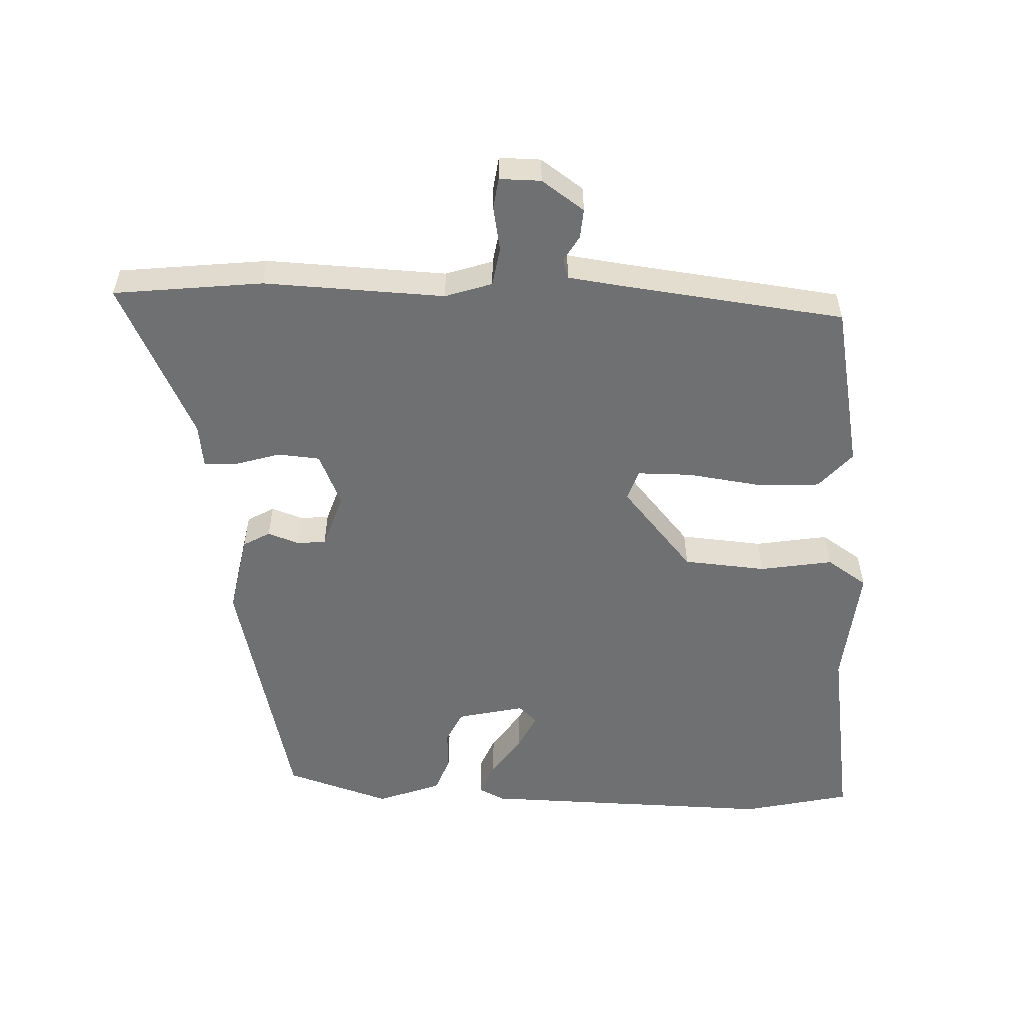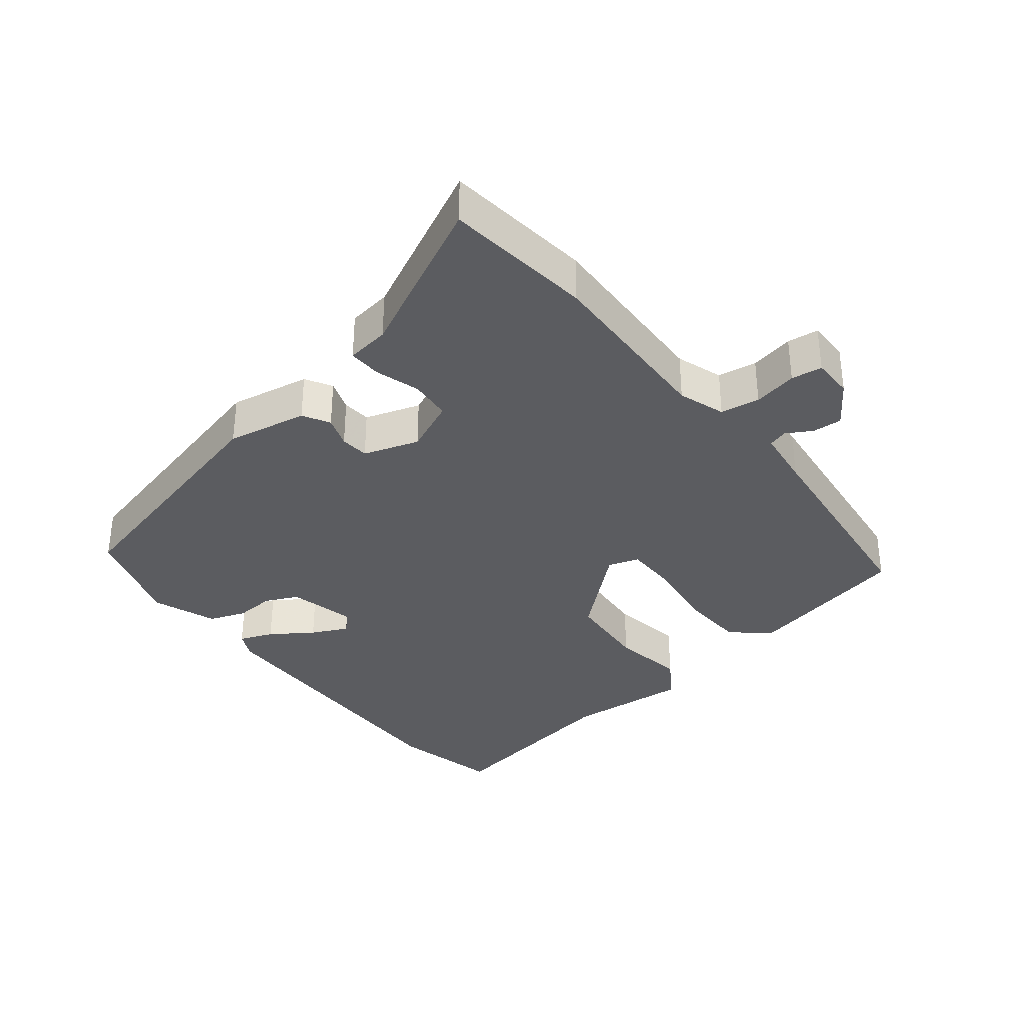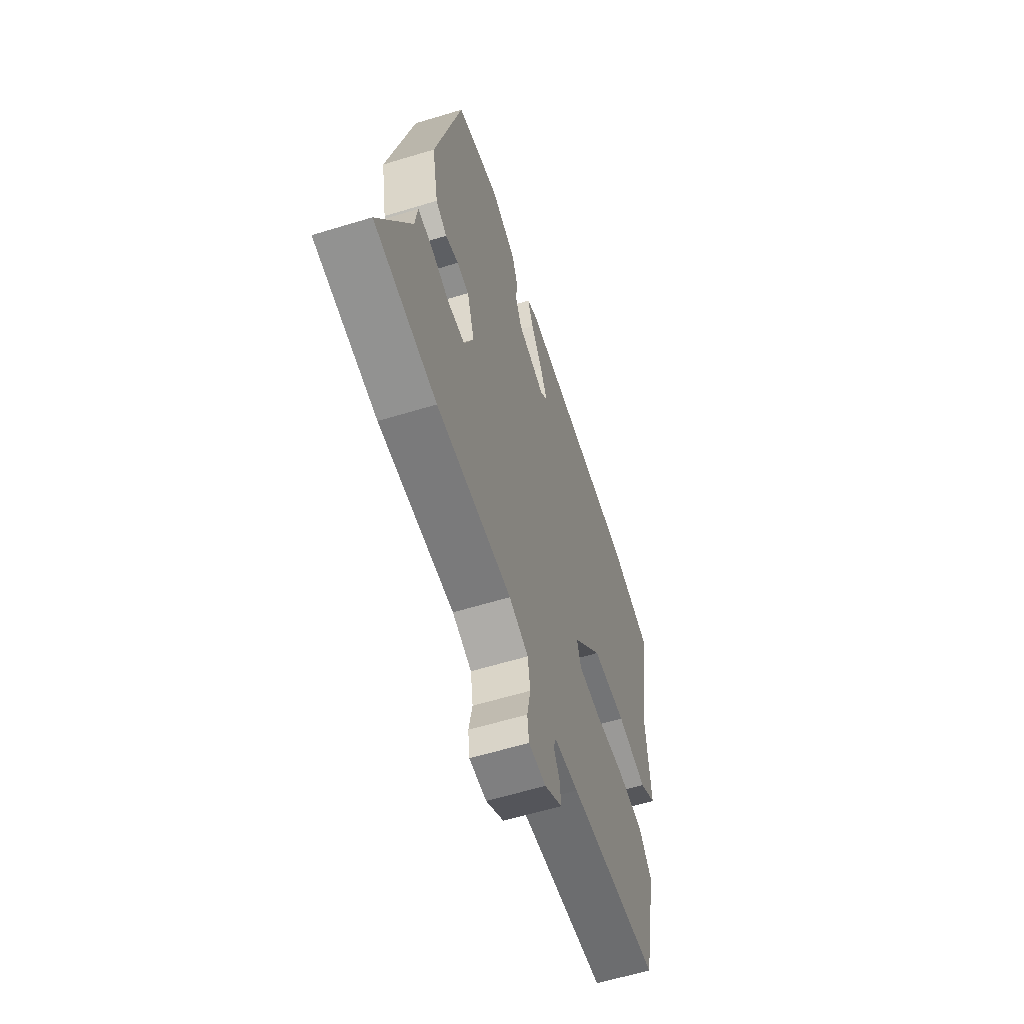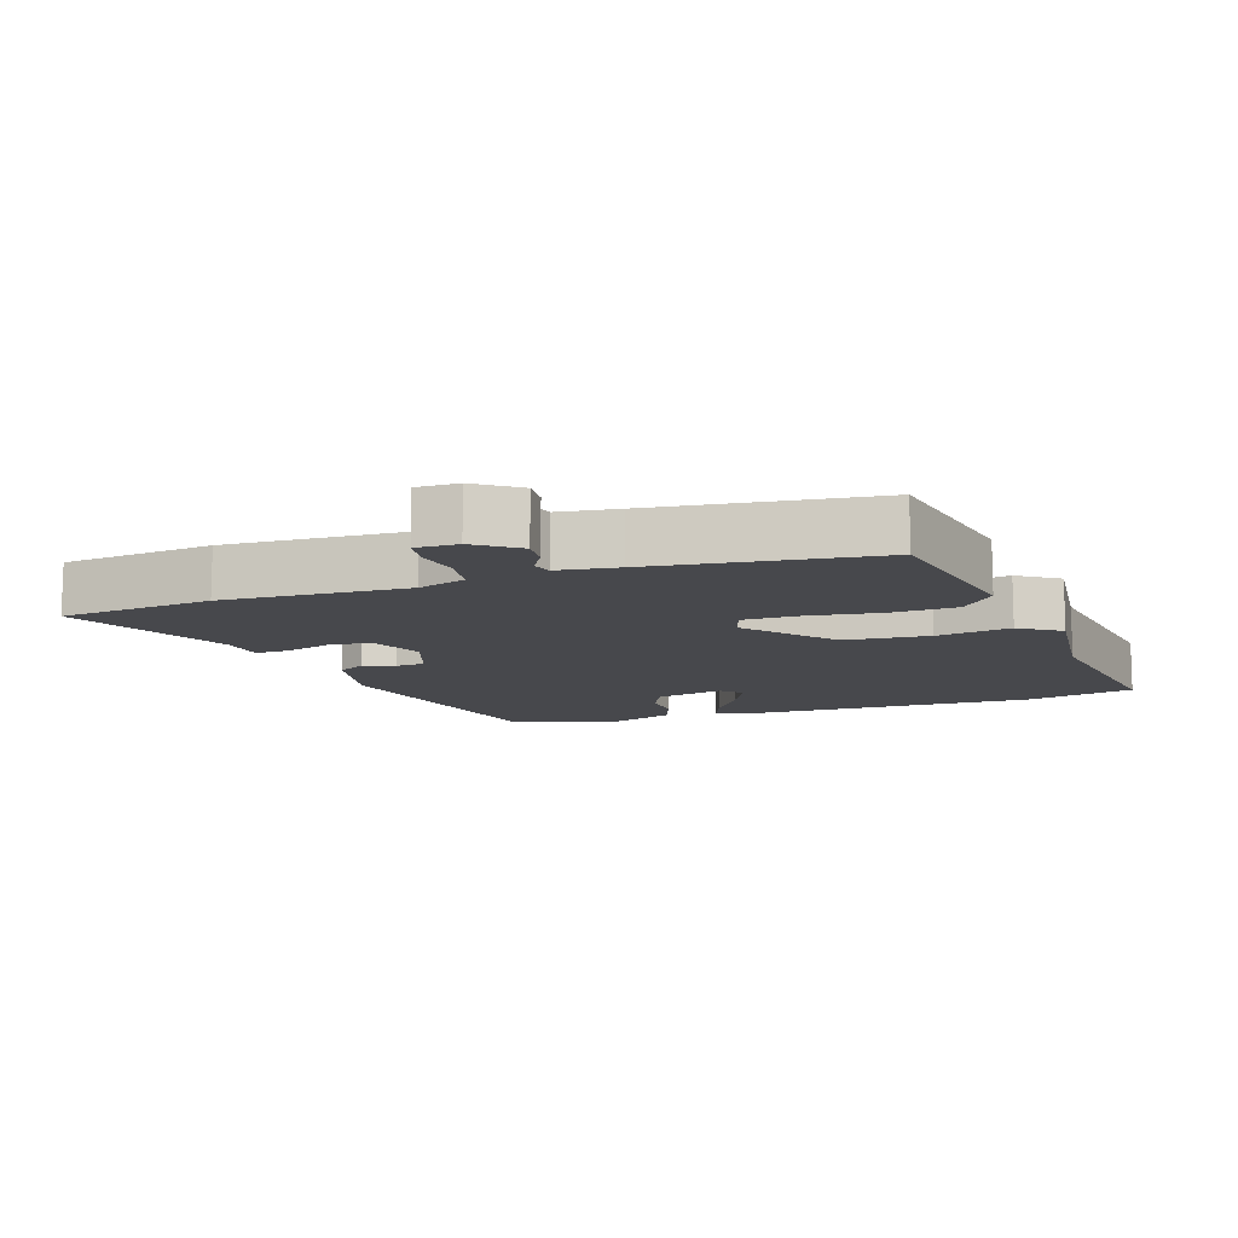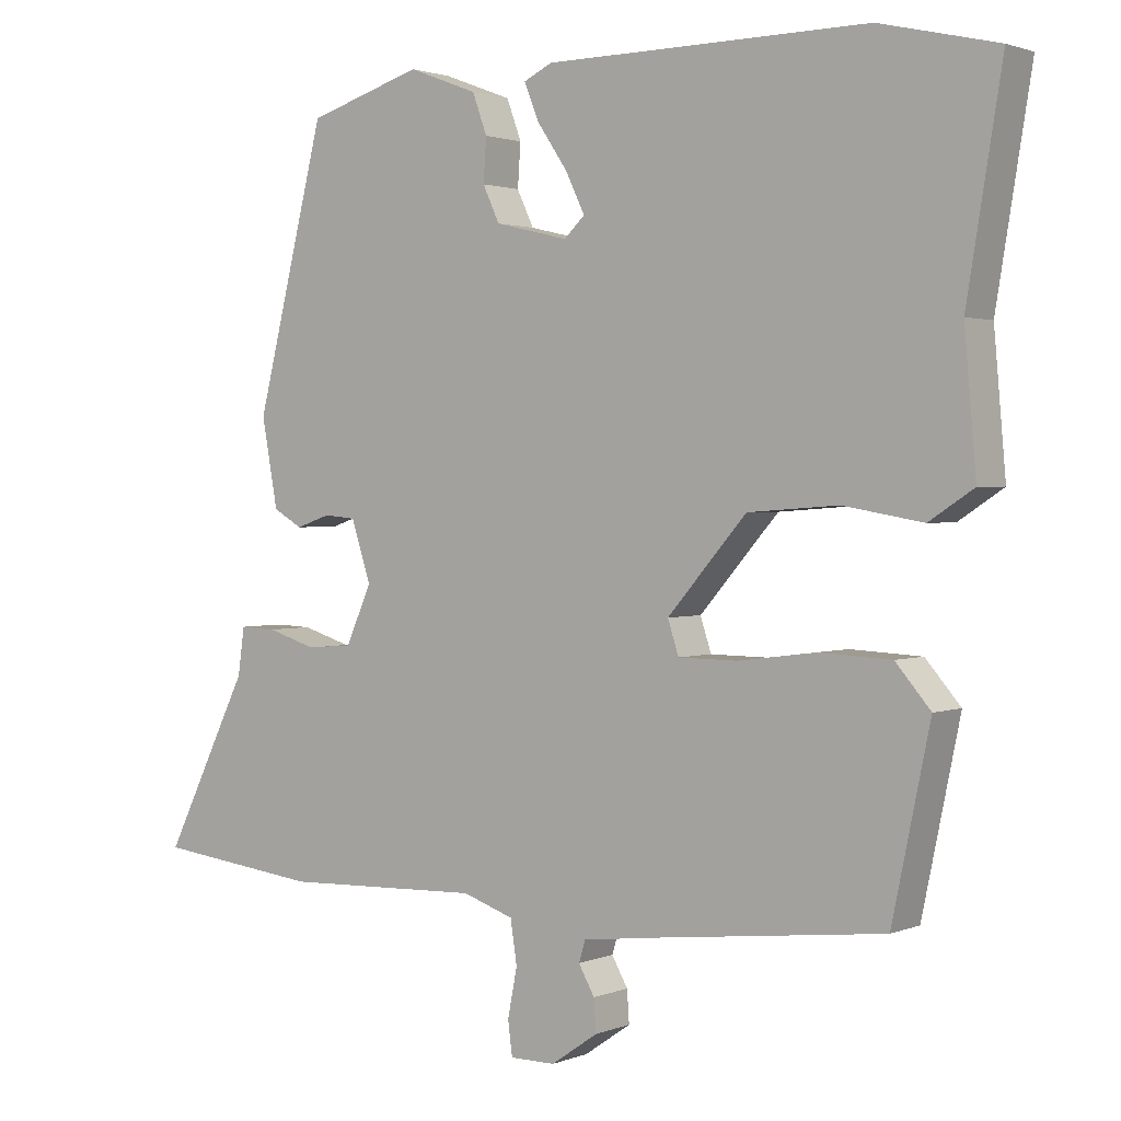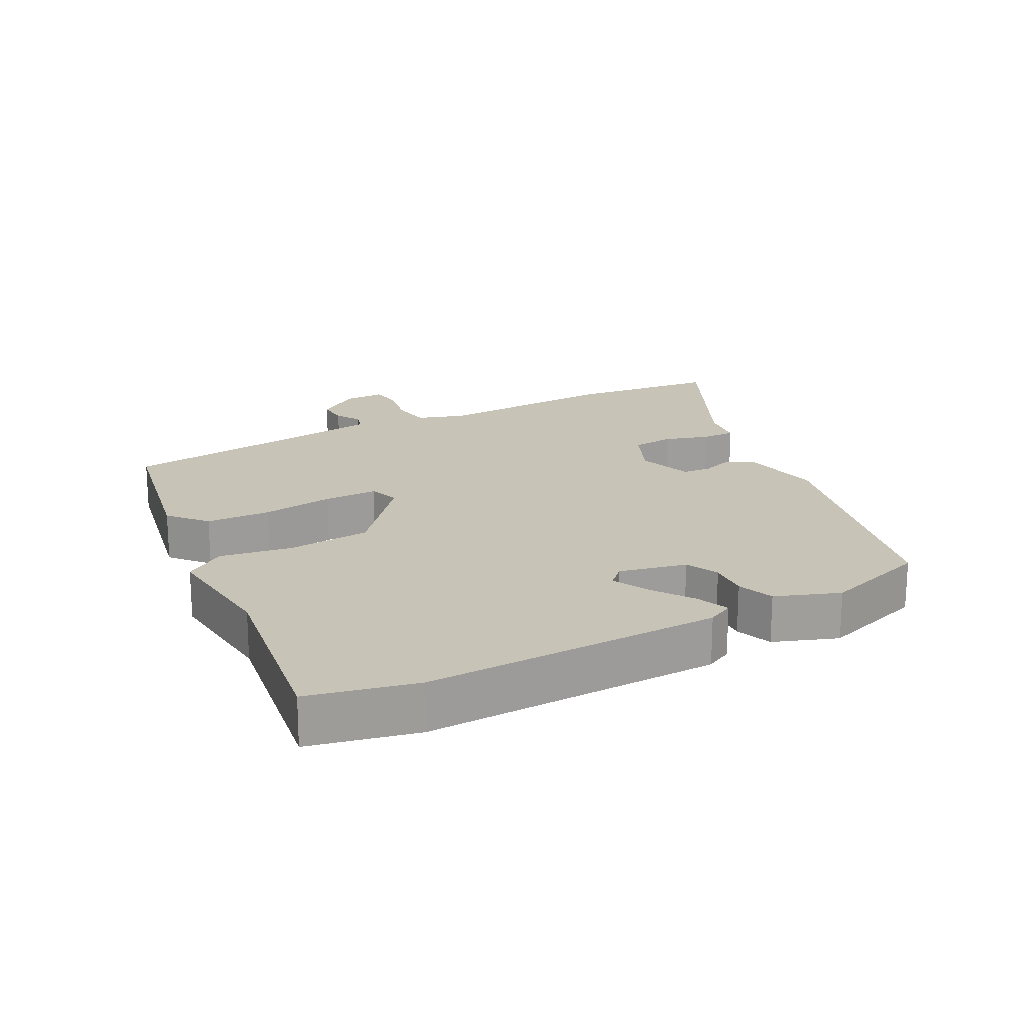
<metadata>
{"format":"obj","ext":"obj","renderer":"f3d","projection":"perspective","resolution":1024,"background":"white","views":[{"elev":-54.8,"azim":177.3,"up":"+Y"},{"elev":-34.9,"azim":128.3,"up":"+Y"},{"elev":-59.9,"azim":107.4,"up":"+Z"},{"elev":-11.6,"azim":-162.1,"up":"+Y"},{"elev":1.7,"azim":-144.0,"up":"+Z"},{"elev":19.6,"azim":-28.5,"up":"+Y"}]}
</metadata>
<code>
v -0.451 0.07 -0.493
v -0.503 0.07 -0.244
v -0.455 0.07 -0.188
v -0.358 0.07 -0.183
v -0.25 0.07 -0.197
v -0.169 0.07 -0.196
v -0.154 0.07 -0.15
v -0.262 0.07 -0.026
v -0.386 0.07 -0.017
v -0.495 0.07 -0.036
v -0.556 0.07 0.004
v -0.54 0.07 0.188
v -0.588 0.07 0.479
v -0.427 0.07 0.517
v 0.016 0.07 0.512
v 0.055 0.07 0.493
v 0.035 0.07 0.443
v -0.007 0.07 0.381
v -0.033 0.07 0.327
v -0.005 0.07 0.3
v 0.095 0.07 0.324
v 0.118 0.07 0.373
v 0.114 0.07 0.432
v 0.134 0.07 0.487
v 0.229 0.07 0.523
v 0.386 0.07 0.474
v 0.481 0.07 0.094
v 0.459 0.07 -0.027
v 0.419 0.07 -0.05
v 0.372 0.07 -0.034
v 0.329 0.07 -0.038
v 0.302 0.07 -0.121
v 0.337 0.07 -0.2
v 0.4 0.07 -0.205
v 0.467 0.07 -0.184
v 0.517 0.07 -0.182
v 0.526 0.07 -0.247
v 0.642 0.07 -0.483
v 0.418 0.07 -0.51
v 0.147 0.07 -0.501
v 0.077 0.07 -0.525
v 0.068 0.07 -0.584
v 0.081 0.07 -0.65
v 0.075 0.07 -0.697
v 0.013 0.07 -0.697
v -0.051 0.07 -0.653
v -0.048 0.07 -0.609
v -0.026 0.07 -0.57
v -0.035 0.07 -0.541
v -0.123 0.07 -0.53
v -0.451 0 -0.493
v -0.503 0 -0.244
v -0.455 0 -0.188
v -0.358 0 -0.183
v -0.25 0 -0.197
v -0.169 0 -0.196
v -0.154 0 -0.15
v -0.262 0 -0.026
v -0.386 0 -0.017
v -0.495 0 -0.036
v -0.556 0 0.004
v -0.54 0 0.188
v -0.588 0 0.479
v -0.427 0 0.517
v 0.016 0 0.512
v 0.055 0 0.493
v 0.035 0 0.443
v -0.007 0 0.381
v -0.033 0 0.327
v -0.005 0 0.3
v 0.095 0 0.324
v 0.118 0 0.373
v 0.114 0 0.432
v 0.134 0 0.487
v 0.229 0 0.523
v 0.386 0 0.474
v 0.481 0 0.094
v 0.459 0 -0.027
v 0.419 0 -0.05
v 0.372 0 -0.034
v 0.329 0 -0.038
v 0.302 0 -0.121
v 0.337 0 -0.2
v 0.4 0 -0.205
v 0.467 0 -0.184
v 0.517 0 -0.182
v 0.526 0 -0.247
v 0.642 0 -0.483
v 0.418 0 -0.51
v 0.147 0 -0.501
v 0.077 0 -0.525
v 0.068 0 -0.584
v 0.081 0 -0.65
v 0.075 0 -0.697
v 0.013 0 -0.697
v -0.051 0 -0.653
v -0.048 0 -0.609
v -0.026 0 -0.57
v -0.035 0 -0.541
v -0.123 0 -0.53
f 46 47 48
f 45 46 48
f 44 45 48
f 43 44 48
f 42 43 48
f 41 42 48 49
f 40 41 49 50
f 37 38 39 40
f 40 50 1
f 37 40 1
f 36 37 1
f 35 36 1
f 34 35 1
f 28 29 30
f 27 28 30
f 26 27 30
f 25 26 30
f 24 25 30
f 23 24 30
f 22 23 30
f 21 22 30 31
f 20 21 31 32
f 16 17 18
f 15 16 18
f 14 15 18
f 13 14 18
f 12 13 18
f 12 18 19
f 11 12 19
f 10 11 19
f 9 10 19
f 8 9 19 20
f 3 4 5
f 2 3 5
f 1 2 5
f 1 5 6
f 34 1 6
f 33 34 6
f 20 32 33
f 8 20 33
f 7 8 33
f 6 7 33
f 98 97 96
f 98 96 95
f 98 95 94
f 98 94 93
f 98 93 92
f 99 98 92 91
f 100 99 91 90
f 90 89 88 87
f 51 100 90
f 51 90 87
f 51 87 86
f 51 86 85
f 51 85 84
f 80 79 78
f 80 78 77
f 80 77 76
f 80 76 75
f 80 75 74
f 80 74 73
f 80 73 72
f 81 80 72 71
f 82 81 71 70
f 68 67 66
f 68 66 65
f 68 65 64
f 68 64 63
f 68 63 62
f 69 68 62
f 69 62 61
f 69 61 60
f 69 60 59
f 70 69 59 58
f 55 54 53
f 55 53 52
f 55 52 51
f 56 55 51
f 56 51 84
f 56 84 83
f 83 82 70
f 83 70 58
f 83 58 57
f 83 57 56
f 1 51 52 2
f 2 52 53 3
f 3 53 54 4
f 4 54 55 5
f 5 55 56 6
f 6 56 57 7
f 7 57 58 8
f 8 58 59 9
f 9 59 60 10
f 10 60 61 11
f 11 61 62 12
f 12 62 63 13
f 13 63 64 14
f 14 64 65 15
f 15 65 66 16
f 16 66 67 17
f 17 67 68 18
f 18 68 69 19
f 19 69 70 20
f 20 70 71 21
f 21 71 72 22
f 22 72 73 23
f 23 73 74 24
f 24 74 75 25
f 25 75 76 26
f 26 76 77 27
f 27 77 78 28
f 28 78 79 29
f 29 79 80 30
f 30 80 81 31
f 31 81 82 32
f 32 82 83 33
f 33 83 84 34
f 34 84 85 35
f 35 85 86 36
f 36 86 87 37
f 37 87 88 38
f 38 88 89 39
f 39 89 90 40
f 40 90 91 41
f 41 91 92 42
f 42 92 93 43
f 43 93 94 44
f 44 94 95 45
f 45 95 96 46
f 46 96 97 47
f 47 97 98 48
f 48 98 99 49
f 49 99 100 50
f 50 100 51 1

</code>
